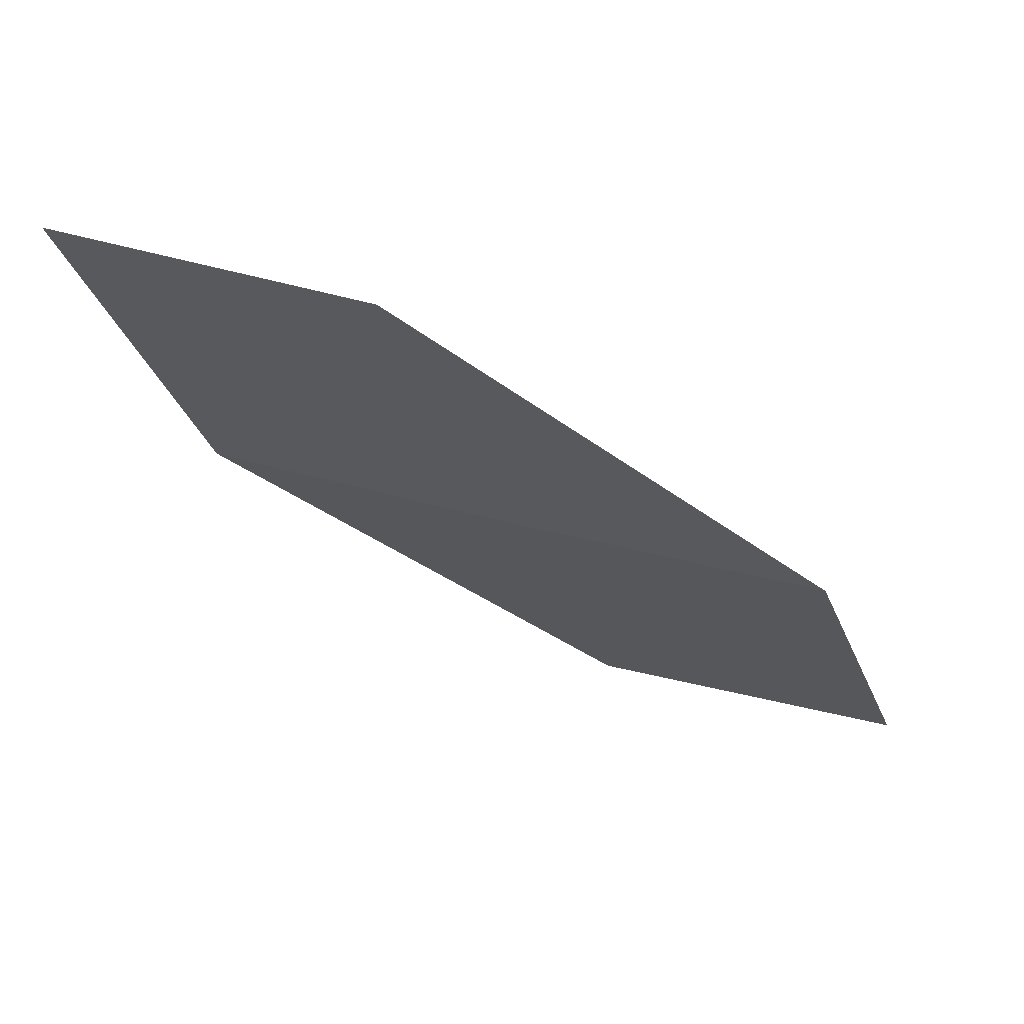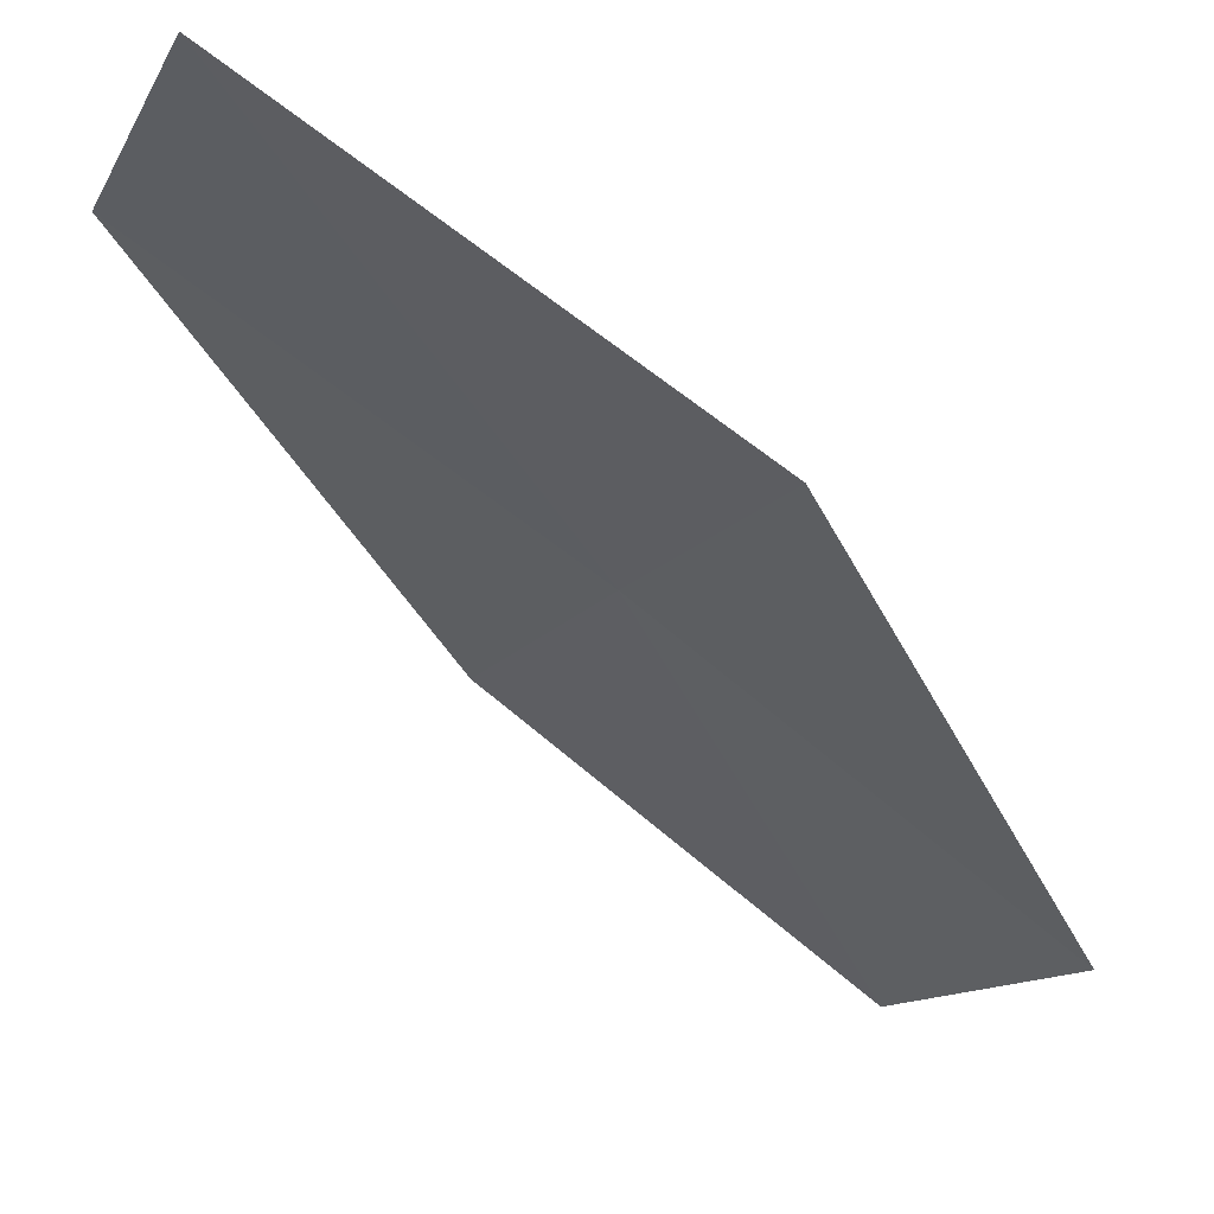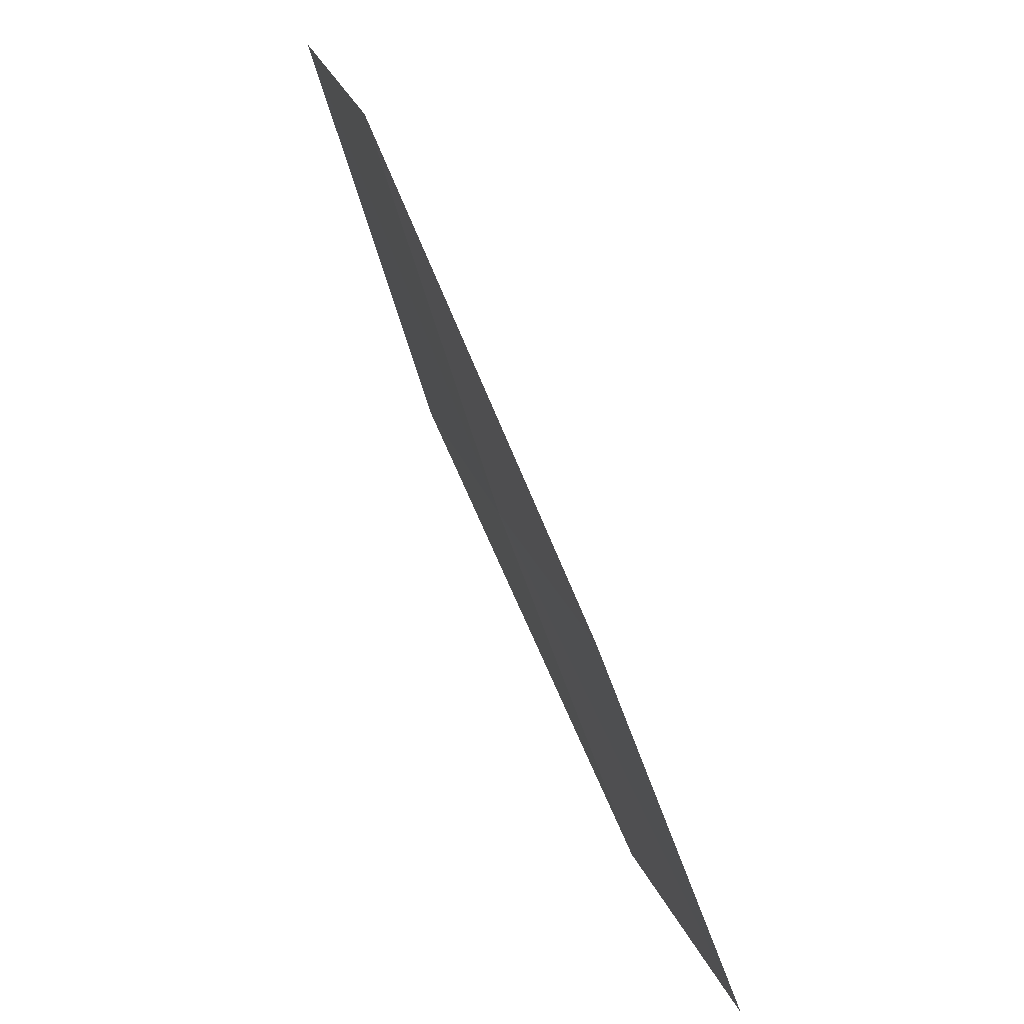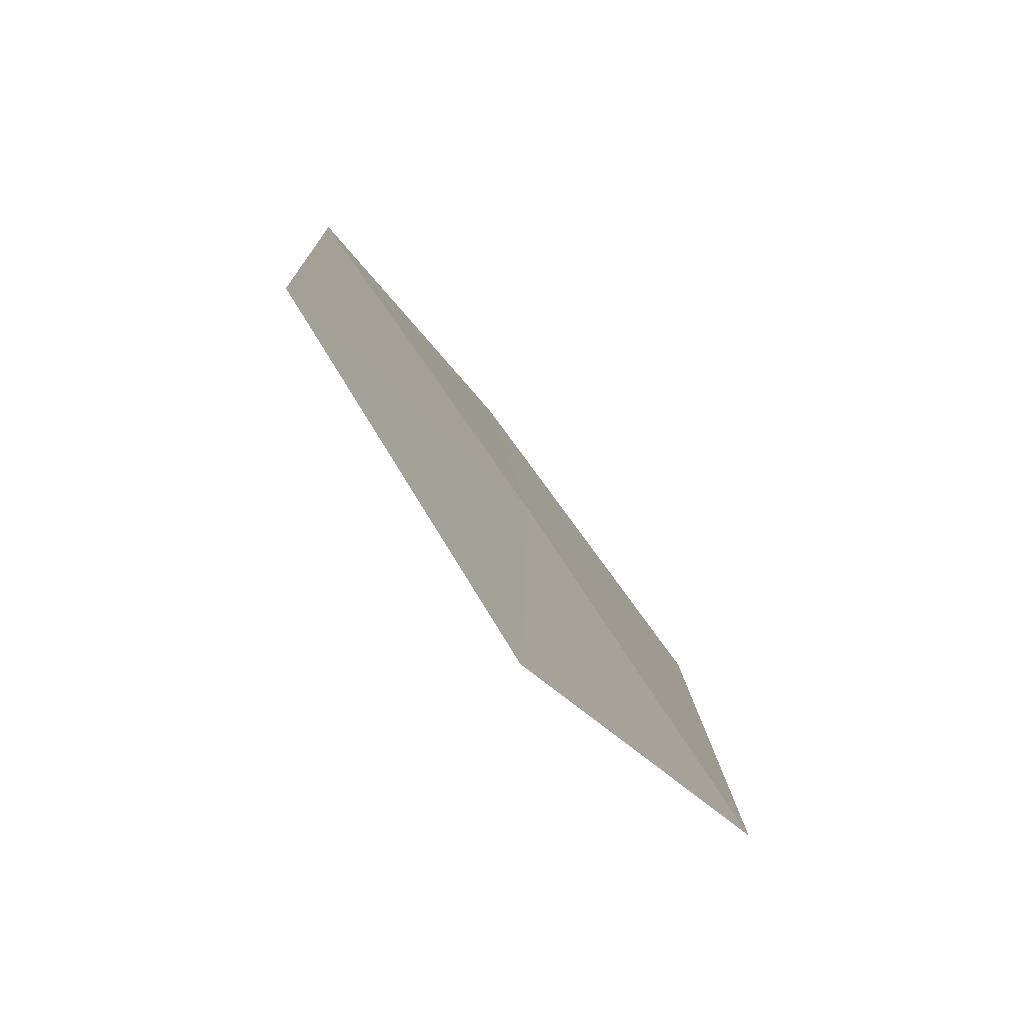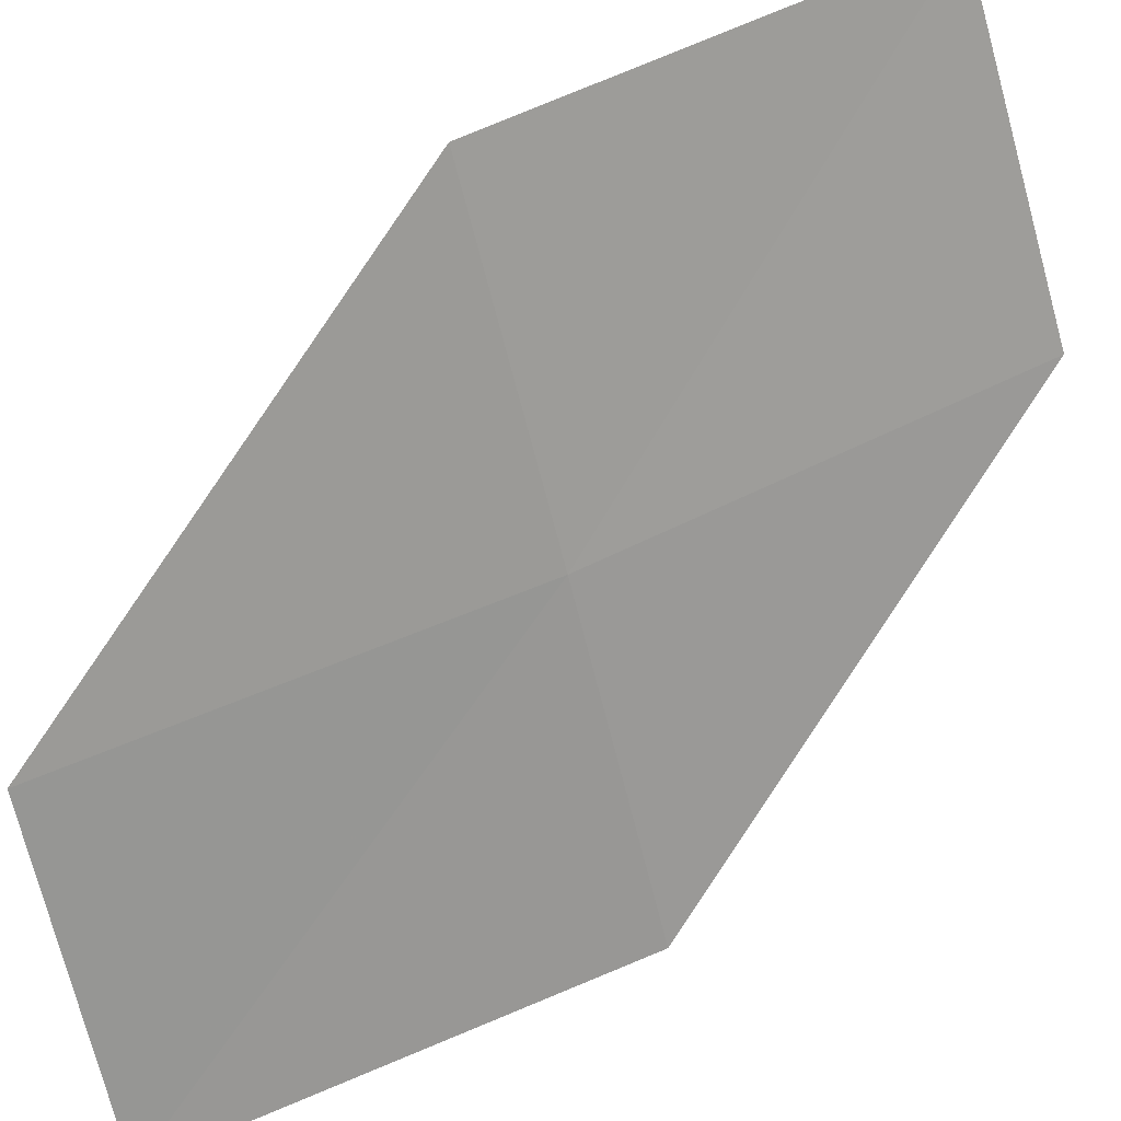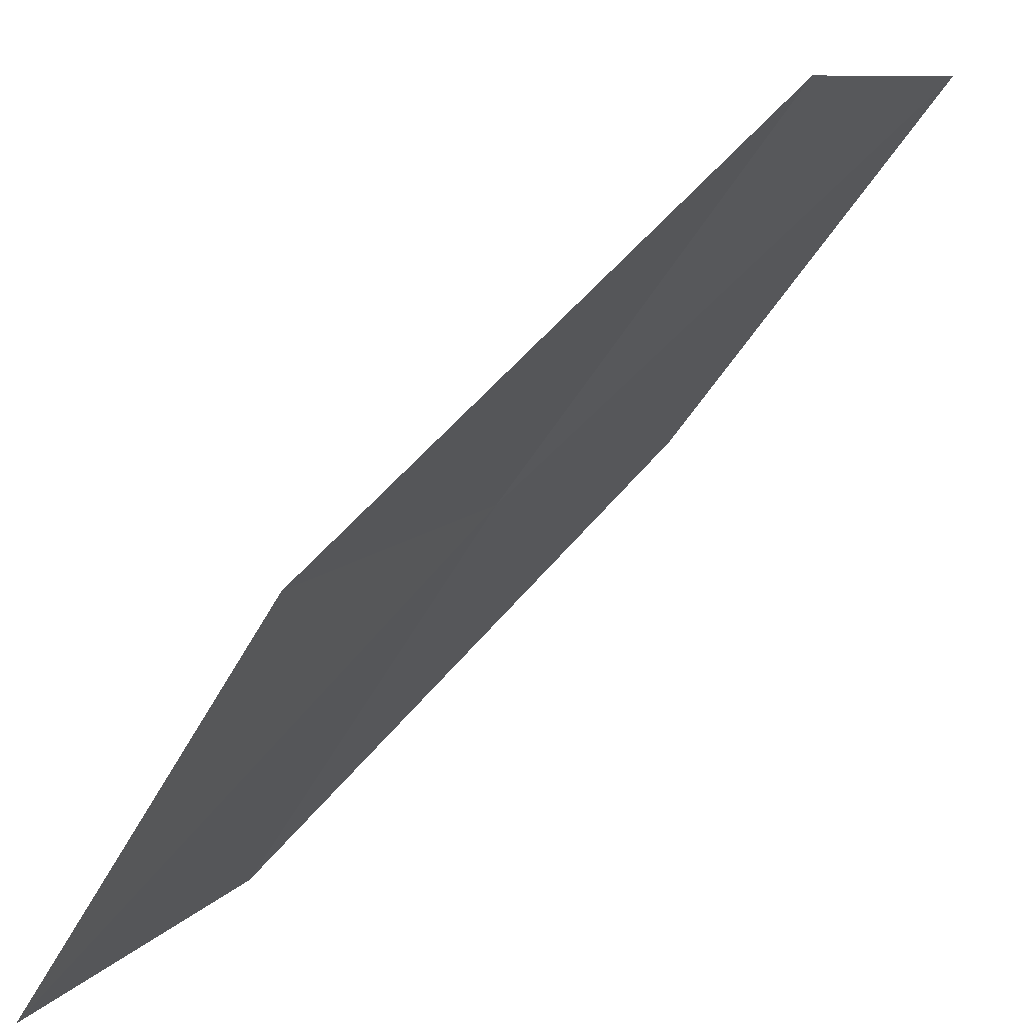
<metadata>
{"format":"obj","ext":"obj","renderer":"f3d","projection":"perspective","resolution":1024,"background":"white","views":[{"elev":53.5,"azim":-36.7,"up":"+Y"},{"elev":-75.5,"azim":-109.2,"up":"+Z"},{"elev":31.0,"azim":15.9,"up":"+Y"},{"elev":-21.6,"azim":-140.3,"up":"+Z"},{"elev":55.1,"azim":-97.6,"up":"+Z"},{"elev":-60.5,"azim":-12.6,"up":"+Z"}]}
</metadata>
<code>
v -20.24 -7.006 21.94
v -21.17 -5.853 21.04
v -20.65 -5.709 21.95
v -20.76 -7.186 21.04
v -19.77 -8.281 21.96
v -19.7 -6.819 22.85
v -19.23 -8.056 22.85
f 1 3 2
f 1 2 4
f 1 4 5
f 1 6 3
f 1 7 6
f 1 5 7

</code>
